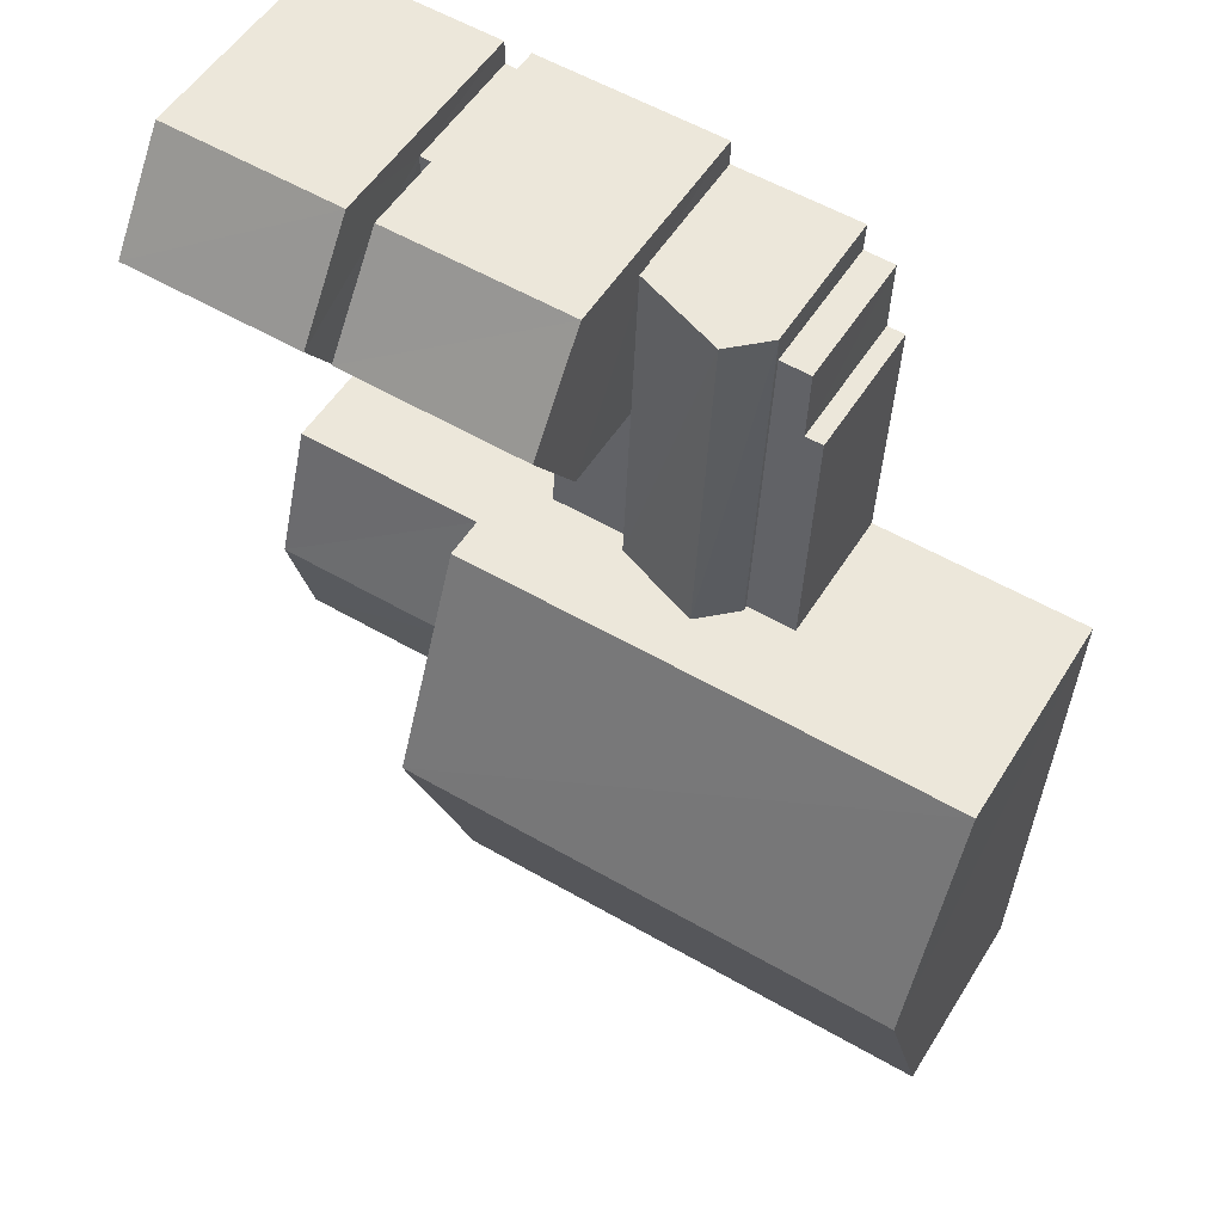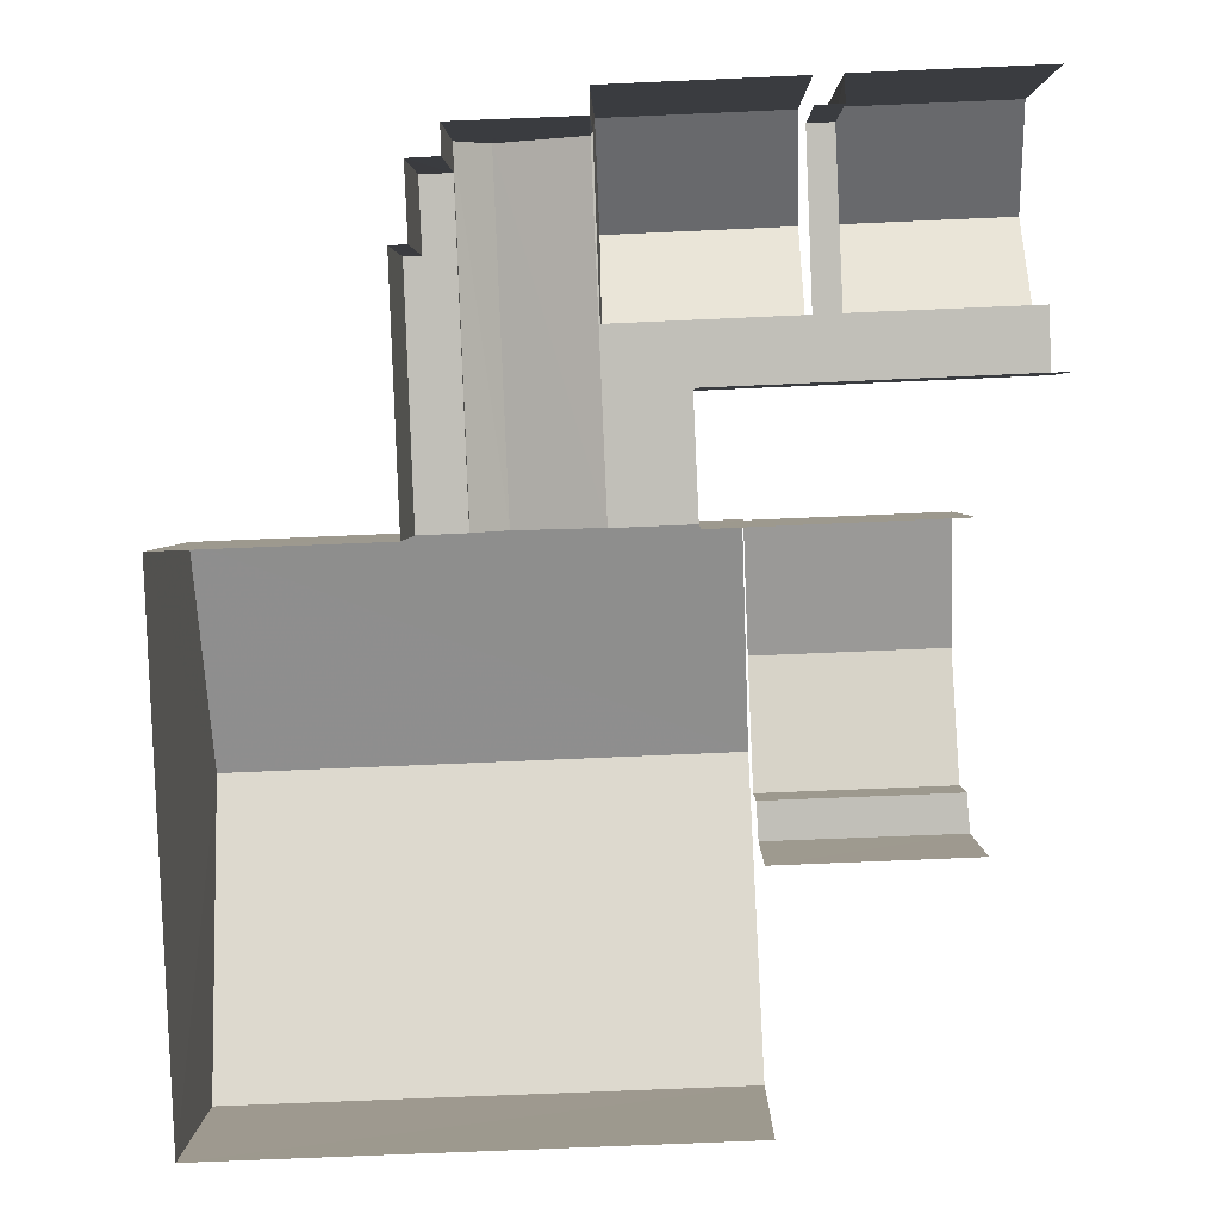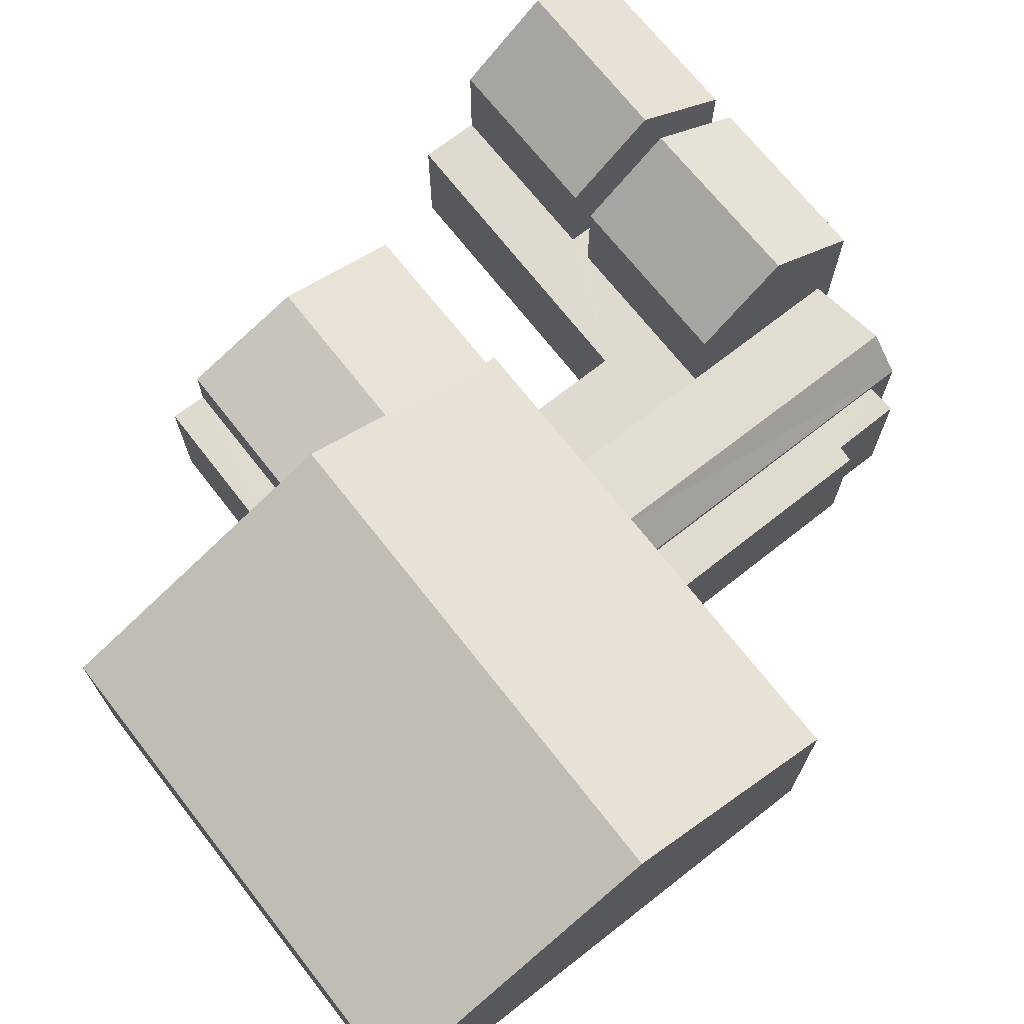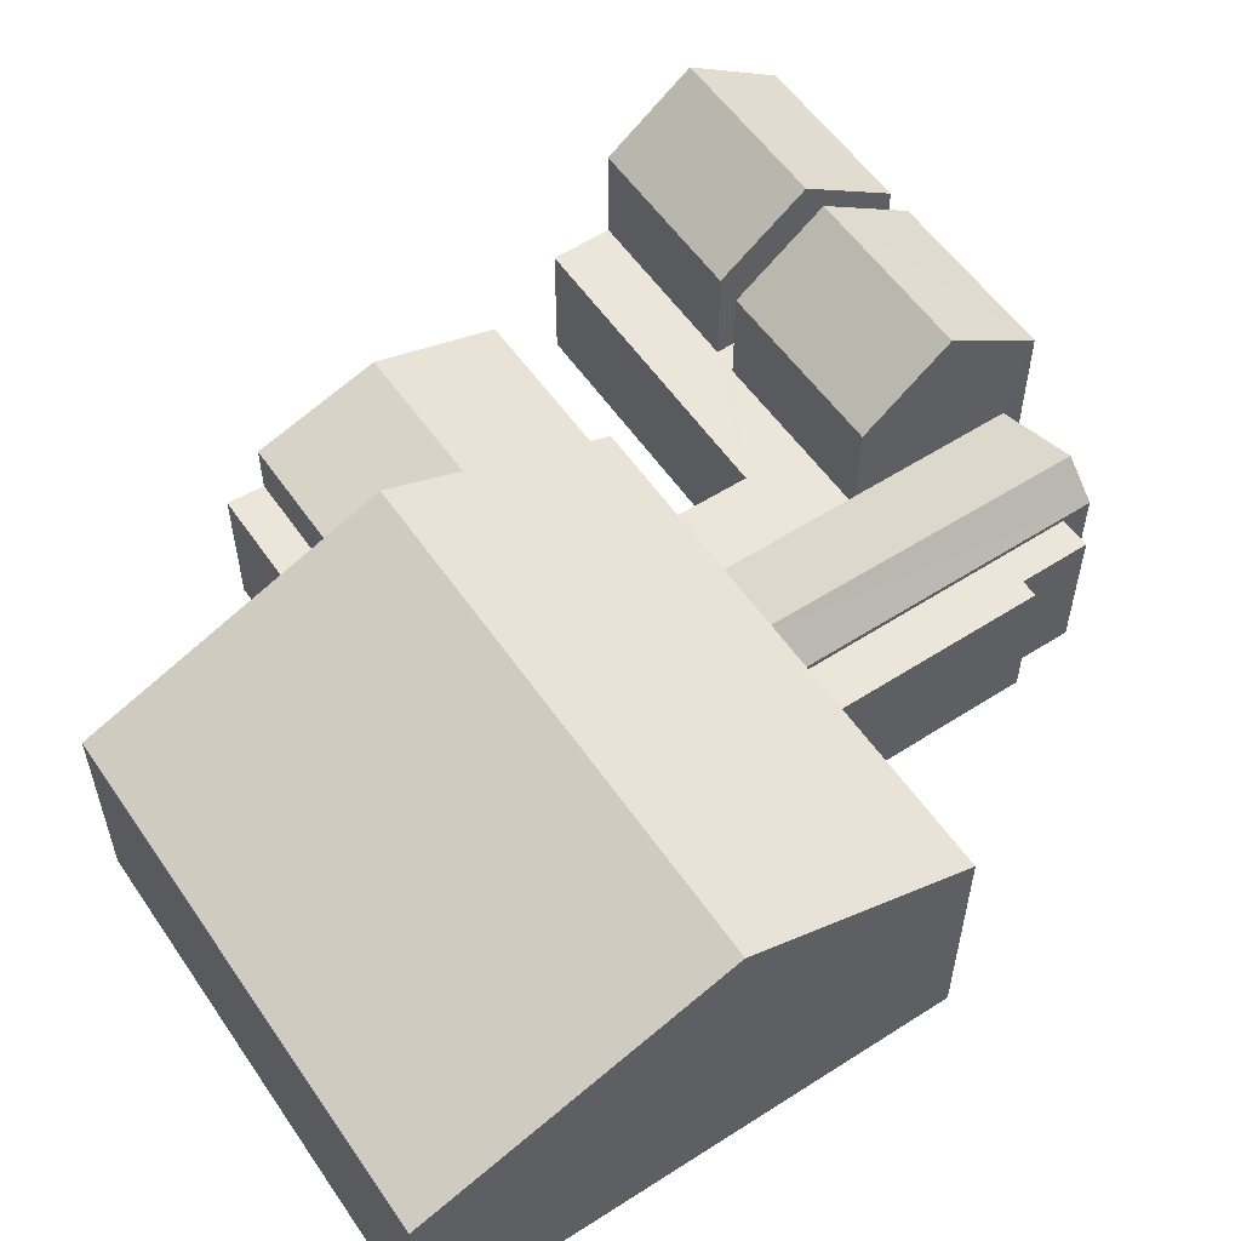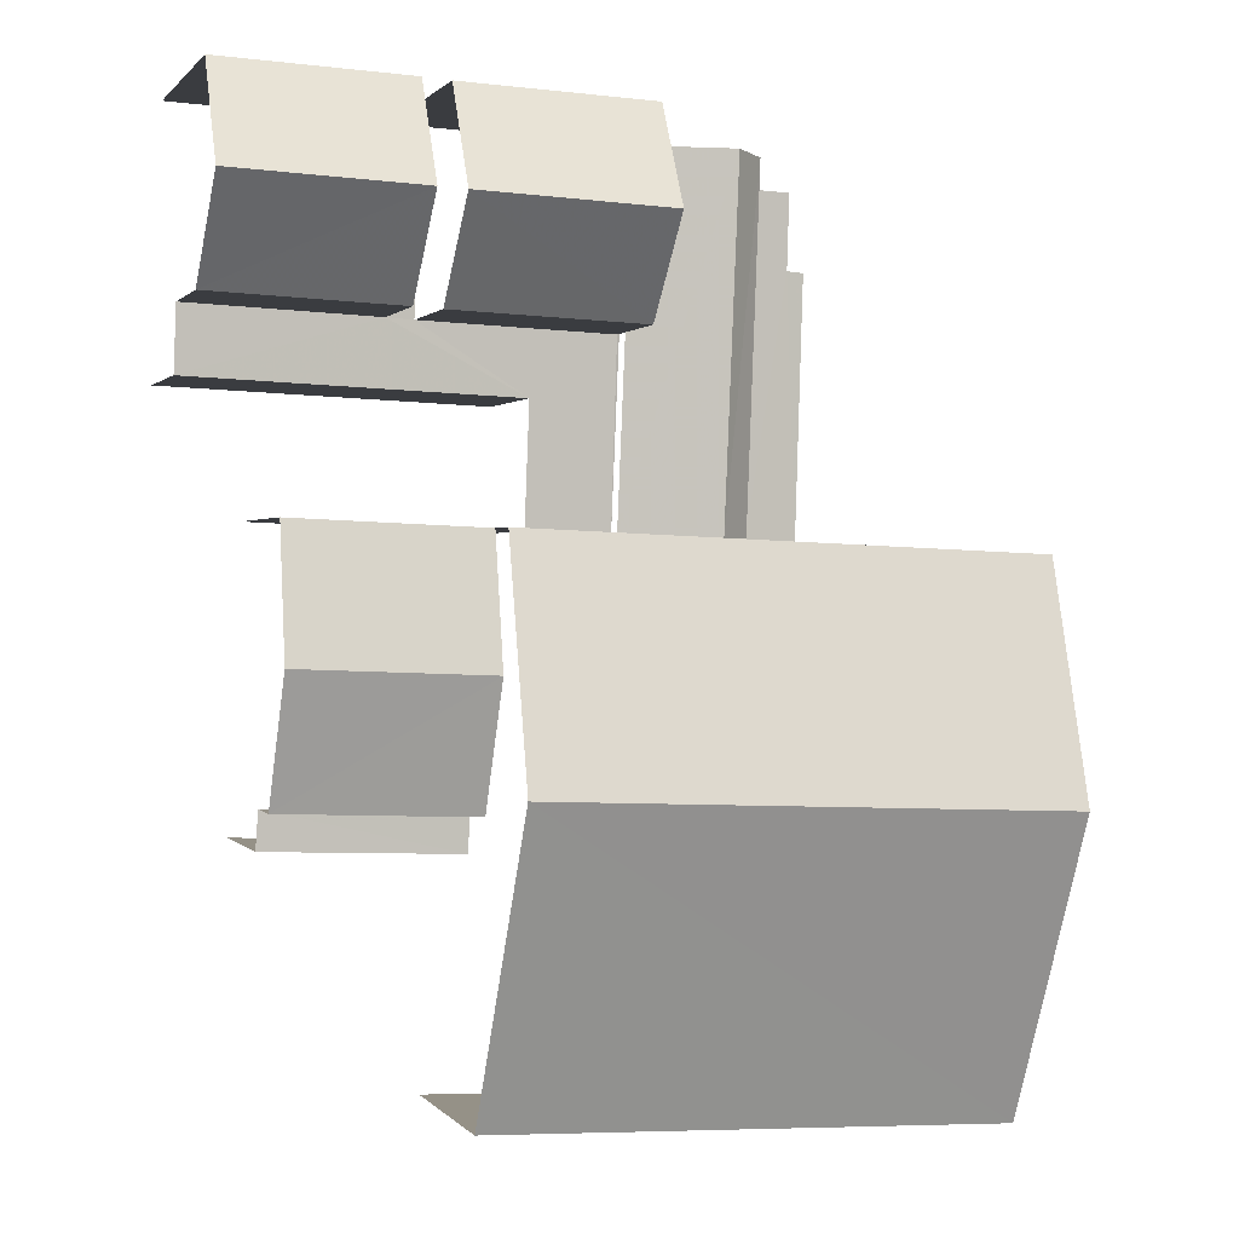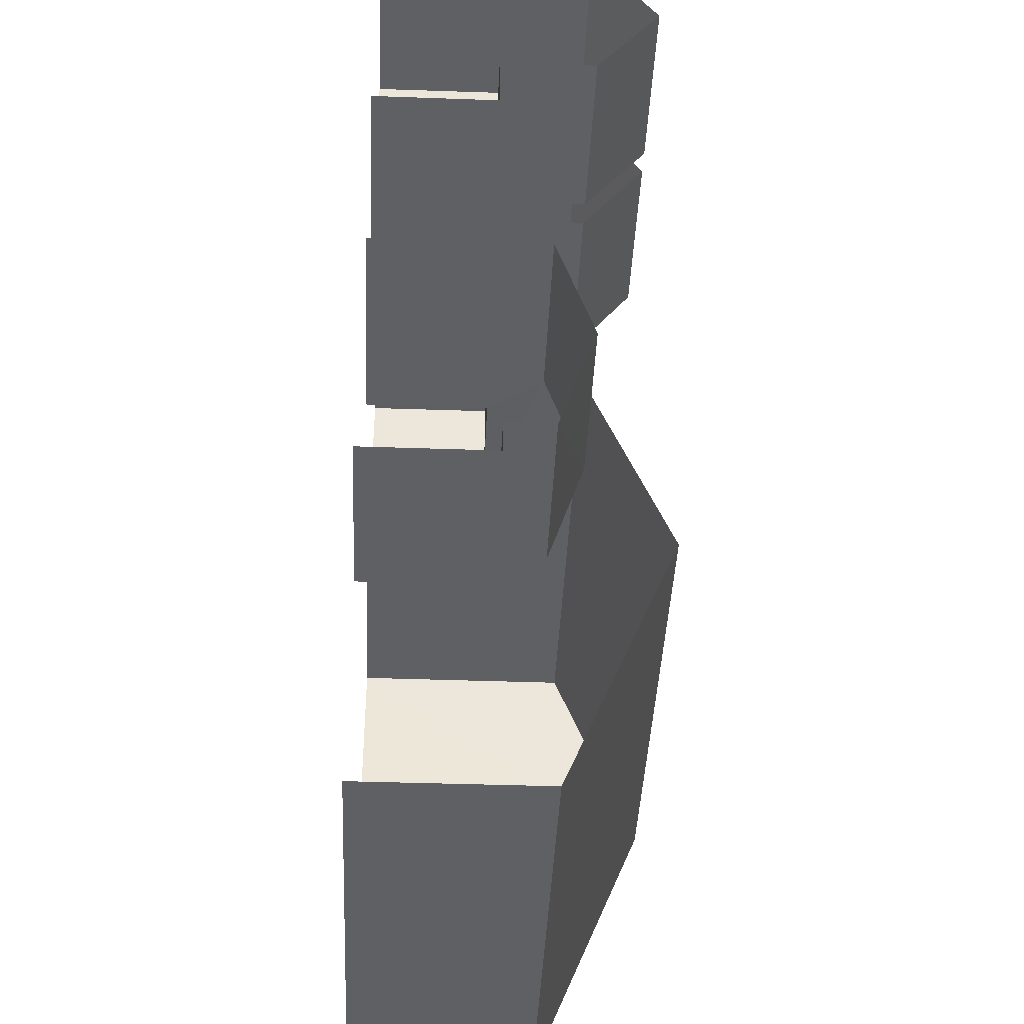
<metadata>
{"format":"obj","ext":"obj","renderer":"f3d","projection":"perspective","resolution":1024,"background":"white","views":[{"elev":52.4,"azim":30.8,"up":"+Y"},{"elev":3.5,"azim":-179.2,"up":"+Y"},{"elev":70.7,"azim":49.5,"up":"+Z"},{"elev":55.9,"azim":53.6,"up":"+Z"},{"elev":0.8,"azim":-18.3,"up":"+Y"},{"elev":-40.1,"azim":-92.6,"up":"+Y"}]}
</metadata>
<code>
v -3.734e+05 -1.053e+05 22.12
v -3.734e+05 -1.053e+05 22.11
v -3.734e+05 -1.053e+05 22.12
v -3.734e+05 -1.053e+05 22.11
v -3.734e+05 -1.053e+05 22.11
v -3.734e+05 -1.053e+05 22.11
v -3.734e+05 -1.053e+05 22.11
v -3.734e+05 -1.053e+05 22.11
v -3.734e+05 -1.053e+05 22.11
v -3.734e+05 -1.053e+05 22.11
v -3.734e+05 -1.053e+05 22.11
v -3.734e+05 -1.053e+05 22.11
v -3.734e+05 -1.053e+05 22.11
v -3.734e+05 -1.053e+05 22.11
v -3.734e+05 -1.053e+05 22.11
v -3.734e+05 -1.053e+05 22.11
v -3.734e+05 -1.053e+05 22.11
v -3.734e+05 -1.053e+05 22.11
v -3.734e+05 -1.053e+05 22.11
v -3.734e+05 -1.053e+05 22.11
v -3.734e+05 -1.053e+05 22.11
v -3.734e+05 -1.053e+05 22.11
v -3.734e+05 -1.053e+05 25.93
v -3.734e+05 -1.053e+05 26.79
v -3.734e+05 -1.053e+05 25.92
v -3.734e+05 -1.053e+05 26.8
v -3.734e+05 -1.053e+05 28.1
v -3.734e+05 -1.053e+05 28.1
v -3.734e+05 -1.053e+05 29.88
v -3.734e+05 -1.053e+05 29.88
v -3.734e+05 -1.053e+05 28.1
v -3.734e+05 -1.053e+05 28.1
v -3.734e+05 -1.053e+05 29.88
v -3.734e+05 -1.053e+05 29.88
v -3.734e+05 -1.053e+05 25.68
v -3.734e+05 -1.053e+05 25.68
v -3.734e+05 -1.053e+05 25.68
v -3.734e+05 -1.053e+05 25.68
v -3.734e+05 -1.053e+05 30.45
v -3.734e+05 -1.053e+05 27.28
v -3.734e+05 -1.053e+05 27.28
v -3.734e+05 -1.053e+05 30.45
v -3.734e+05 -1.053e+05 28.1
v -3.734e+05 -1.053e+05 28.1
v -3.734e+05 -1.053e+05 28.06
v -3.734e+05 -1.053e+05 28.06
v -3.734e+05 -1.053e+05 27.01
v -3.734e+05 -1.053e+05 27.01
v -3.734e+05 -1.053e+05 28.1
v -3.734e+05 -1.053e+05 28.1
v -3.734e+05 -1.053e+05 25.77
v -3.734e+05 -1.053e+05 25.77
v -3.734e+05 -1.053e+05 25.77
v -3.734e+05 -1.053e+05 25.77
v -3.734e+05 -1.053e+05 25.77
v -3.734e+05 -1.053e+05 25.77
v -3.734e+05 -1.053e+05 27.01
v -3.734e+05 -1.053e+05 27.01
v -3.734e+05 -1.053e+05 25.92
v -3.734e+05 -1.053e+05 25.92
v -3.734e+05 -1.053e+05 28.1
v -3.734e+05 -1.053e+05 28.1
v -3.734e+05 -1.053e+05 25.49
v -3.734e+05 -1.053e+05 25.49
v -3.734e+05 -1.053e+05 25.49
v -3.734e+05 -1.053e+05 25.49
v -3.734e+05 -1.053e+05 25.49
v -3.734e+05 -1.053e+05 25.49
v -3.734e+05 -1.053e+05 25.49
v -3.734e+05 -1.053e+05 25.49
v -3.734e+05 -1.053e+05 25.49
v -3.734e+05 -1.053e+05 25.49
v -3.734e+05 -1.053e+05 25.49
v -3.734e+05 -1.053e+05 25.49
f 1 2 3
f 4 3 5
f 2 6 7
f 8 9 10
f 11 12 5
f 11 13 14
f 13 15 16
f 8 17 9
f 9 18 10
f 19 20 15
f 21 2 7
f 18 5 21
f 22 18 9
f 19 15 22
f 3 2 5
f 18 11 5
f 11 15 13
f 5 2 21
f 22 15 18
f 18 15 11
f 58 7 46
f 47 46 35
f 35 7 6
f 35 6 36
f 46 7 35
f 50 57 45
f 2 1 37
f 48 38 37
f 50 45 39
f 37 1 40
f 45 48 39
f 39 48 40
f 48 37 40
f 66 23 25
f 66 68 23
f 73 72 18
f 21 73 18
f 27 30 62
f 62 8 69
f 69 8 10
f 69 10 70
f 27 62 69
f 19 22 63
f 19 63 32
f 32 63 33
f 63 74 44
f 33 63 44
f 23 24 25
f 23 26 24
f 27 28 29
f 30 27 29
f 31 32 33
f 34 31 33
f 35 36 37
f 38 35 37
f 39 40 41
f 42 39 41
f 33 43 34
f 33 44 43
f 45 46 47
f 48 45 47
f 49 50 39
f 42 49 39
f 51 52 53
f 54 53 55
f 55 53 56
f 53 52 56
f 57 58 46
f 45 57 46
f 26 59 24
f 26 60 59
f 61 62 30
f 29 61 30
f 63 64 65
f 66 67 68
f 65 69 70
f 67 66 71
f 72 73 68
f 65 70 72
f 63 65 74
f 74 72 67
f 72 68 67
f 65 72 74
f 62 17 8
f 62 61 17
f 53 11 14
f 51 53 14
f 52 51 14
f 13 52 14
f 32 20 19
f 32 31 20
f 2 36 6
f 2 37 36
f 22 9 64
f 63 22 64
f 40 1 3
f 41 40 3
f 53 12 11
f 53 54 12
f 5 55 4
f 49 4 55
f 50 49 26
f 7 73 21
f 73 23 68
f 58 57 7
f 50 23 57
f 60 55 56
f 60 26 55
f 50 26 23
f 26 49 55
f 57 73 7
f 57 23 73
f 9 17 64
f 28 65 64
f 28 64 29
f 64 17 61
f 29 64 61
f 38 48 47
f 35 38 47
f 67 43 44
f 74 67 44
f 70 10 18
f 72 70 18
f 65 28 27
f 69 65 27
f 41 3 42
f 3 4 42
f 4 49 42
f 55 12 54
f 55 5 12
f 15 20 71
f 43 67 71
f 43 71 34
f 71 20 31
f 34 71 31
f 24 59 66
f 25 24 66
f 59 16 66
f 66 16 15
f 66 15 71
f 13 16 52
f 16 59 52
f 52 60 56
f 52 59 60

</code>
